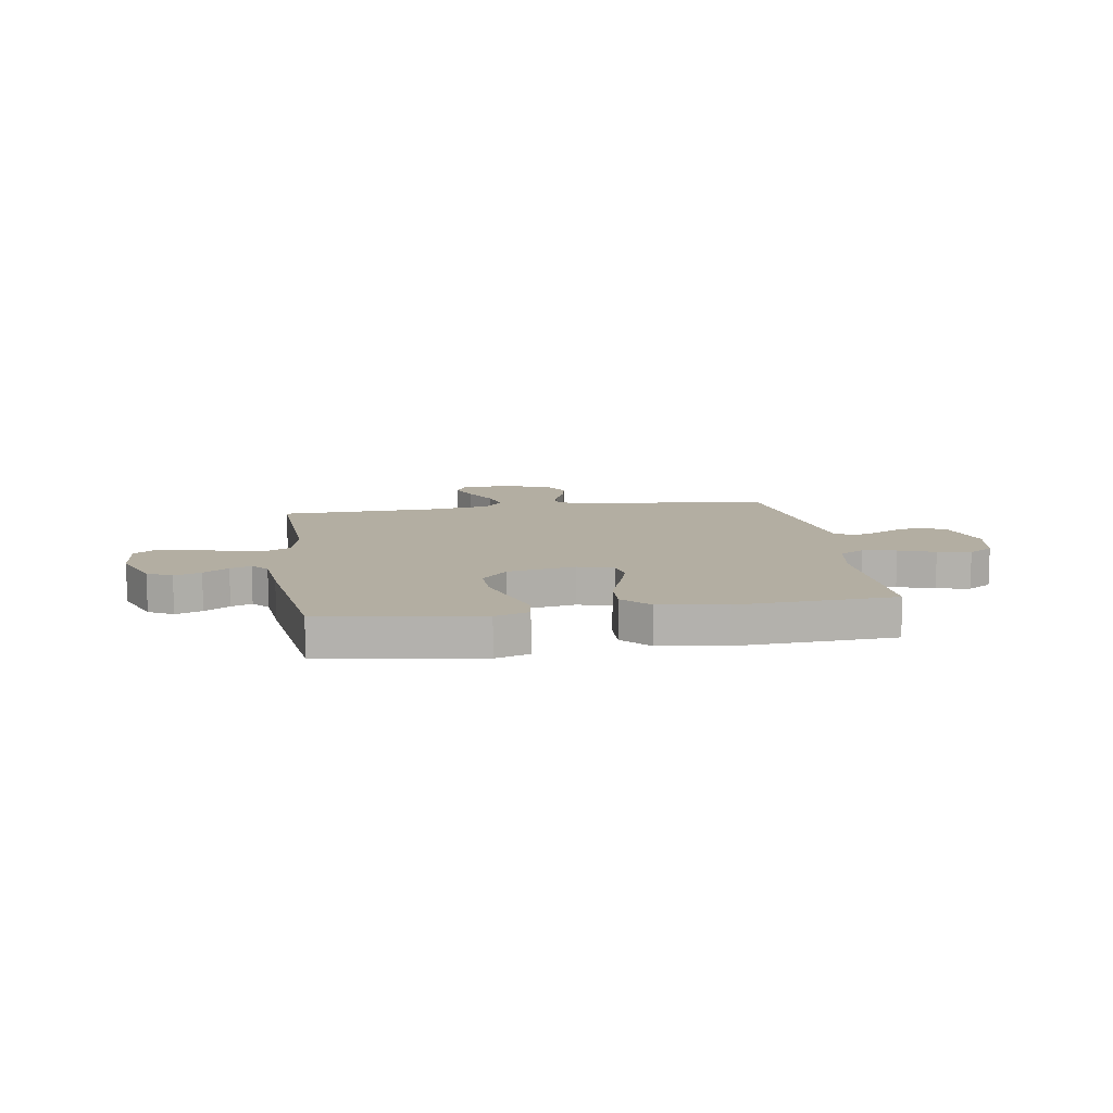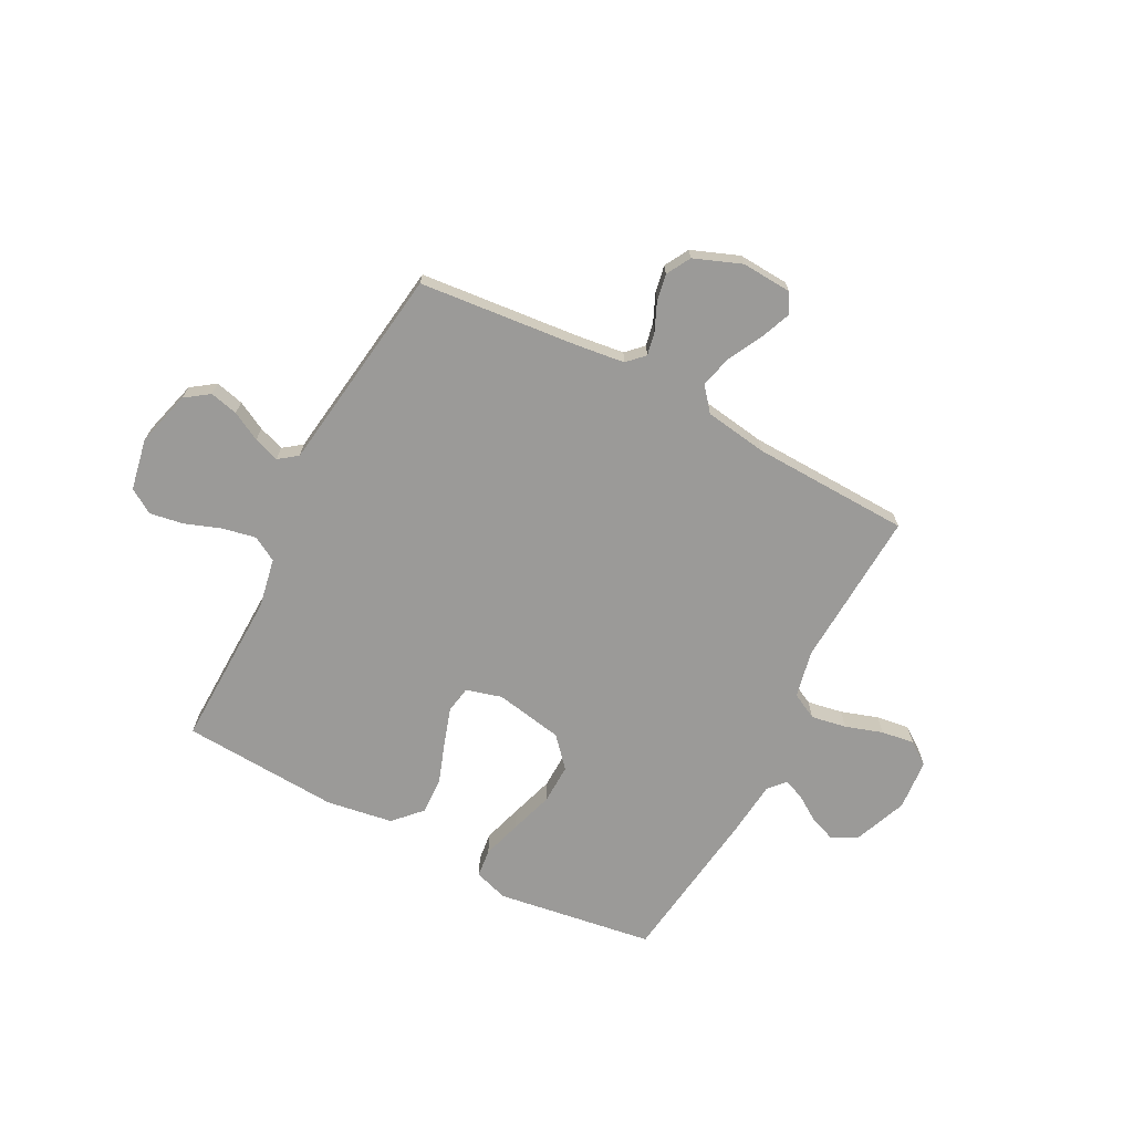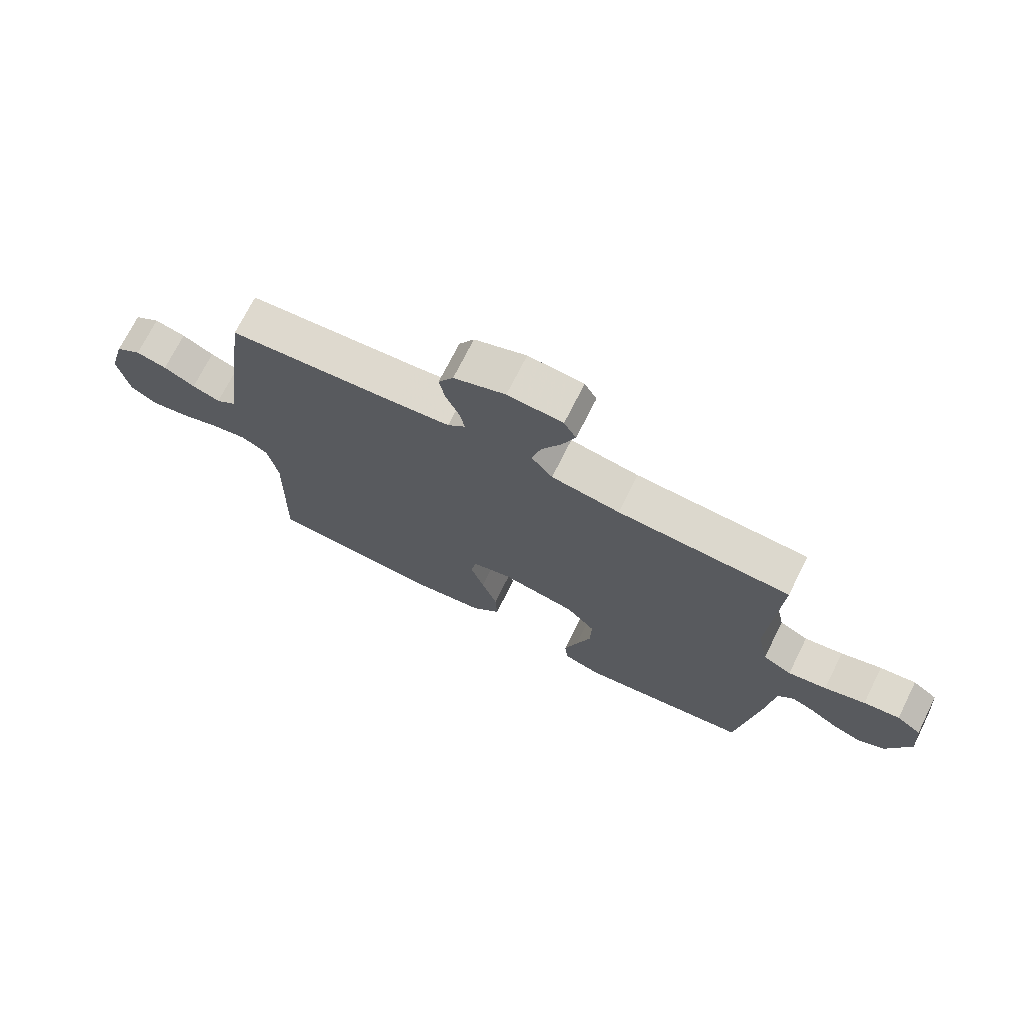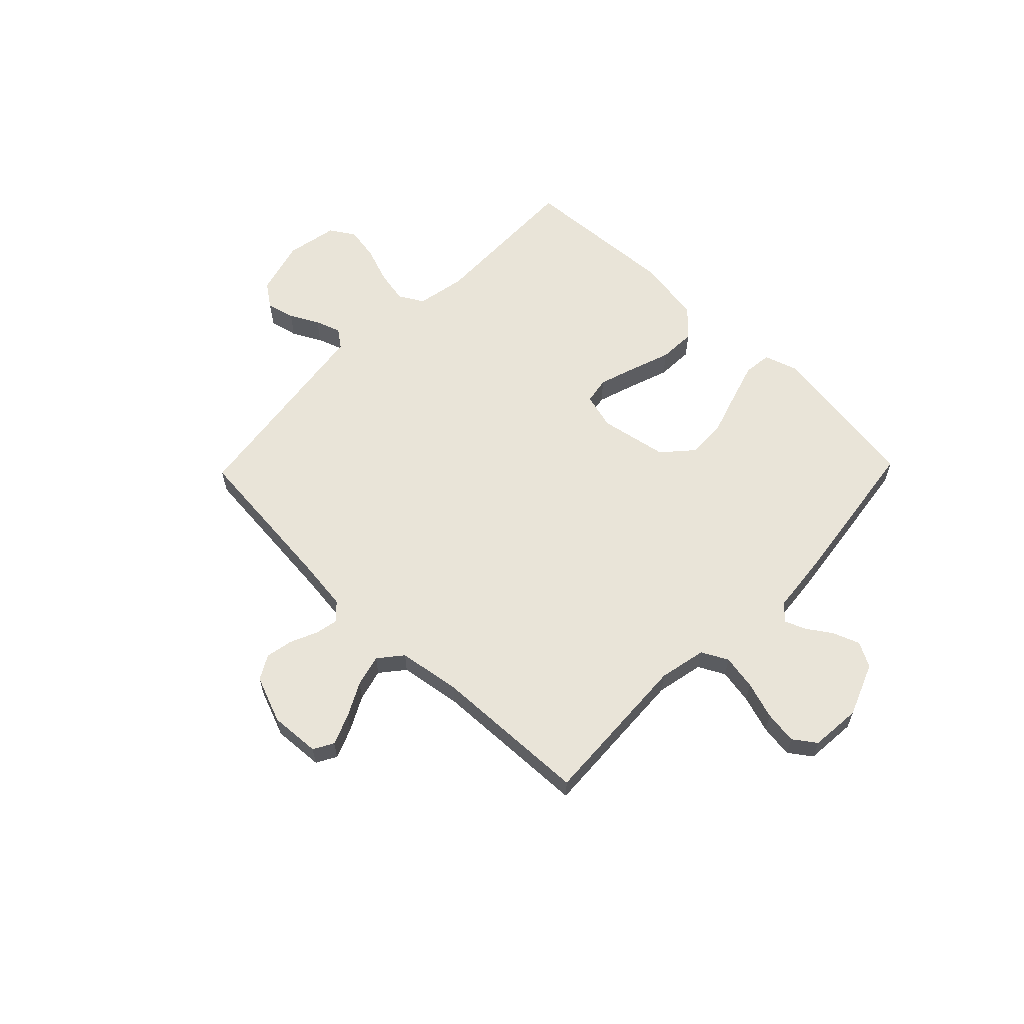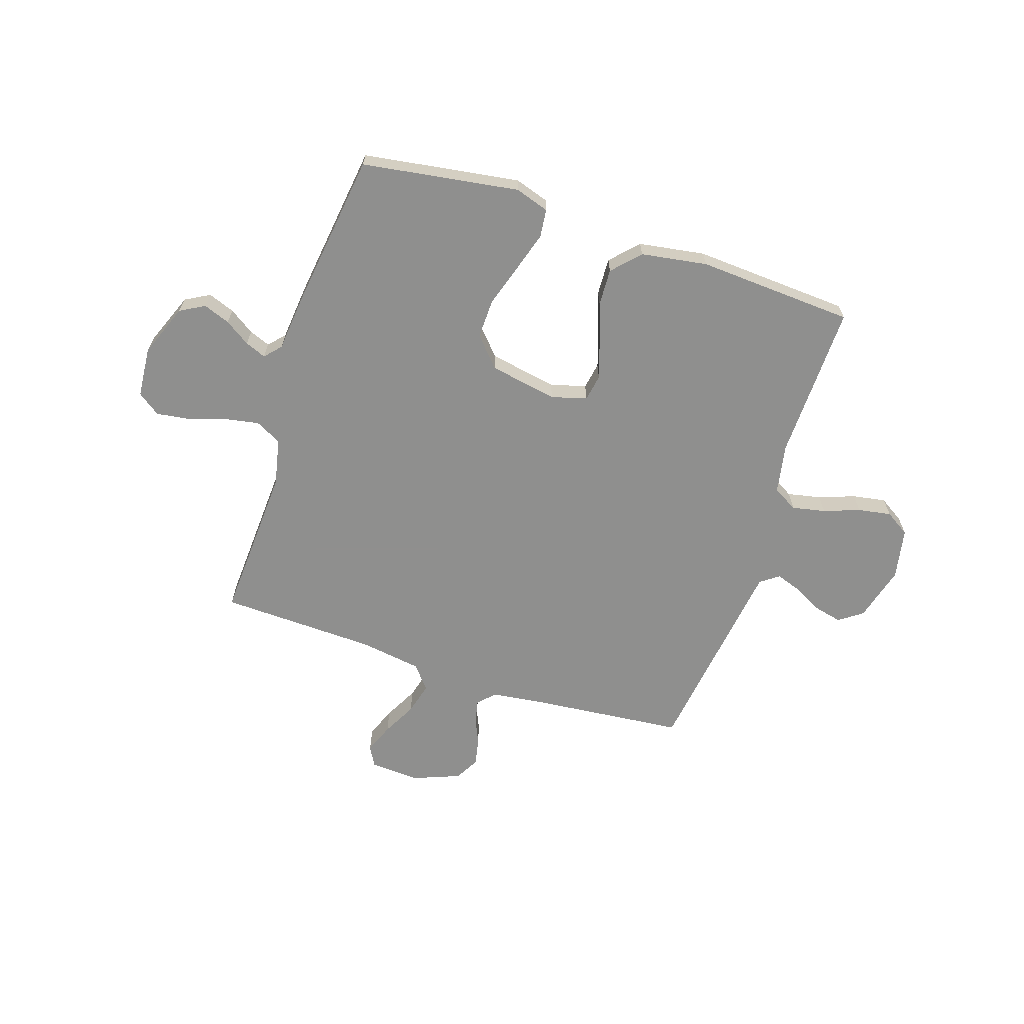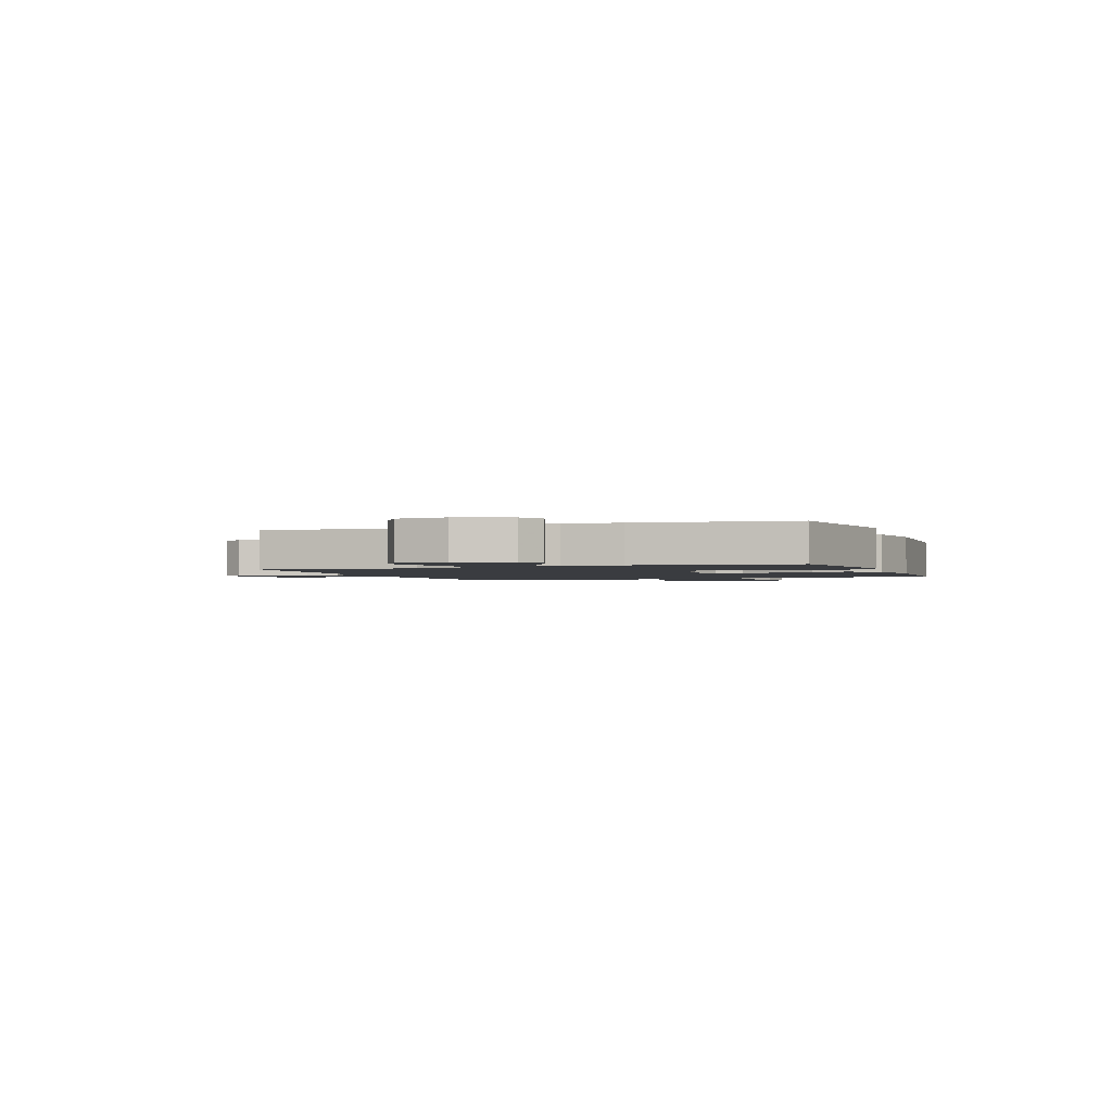
<metadata>
{"format":"obj","ext":"obj","renderer":"f3d","projection":"perspective","resolution":1024,"background":"white","views":[{"elev":10.8,"azim":171.2,"up":"+Y"},{"elev":-69.4,"azim":-27.6,"up":"+Y"},{"elev":72.0,"azim":26.6,"up":"+Z"},{"elev":60.7,"azim":44.1,"up":"+Y"},{"elev":-65.3,"azim":161.9,"up":"+Y"},{"elev":-1.8,"azim":110.7,"up":"+Y"}]}
</metadata>
<code>
v 0.5 0.07 -0.5
v 0.2 0.07 -0.545
v 0.135 0.07 -0.524
v 0.129 0.07 -0.47
v 0.152 0.07 -0.395
v 0.178 0.07 -0.313
v 0.18 0.07 -0.237
v 0.13 0.07 -0.181
v 0 0.07 -0.157
v -0.068 0.07 -0.176
v -0.077 0.07 -0.227
v -0.054 0.07 -0.298
v -0.027 0.07 -0.375
v -0.024 0.07 -0.446
v -0.073 0.07 -0.498
v -0.2 0.07 -0.518
v -0.5 0.07 -0.5
v -0.493 0.07 -0.2
v -0.511 0.07 -0.106
v -0.558 0.07 -0.079
v -0.622 0.07 -0.092
v -0.691 0.07 -0.117
v -0.755 0.07 -0.128
v -0.802 0.07 -0.098
v -0.821 0.07 0
v -0.792 0.07 0.106
v -0.747 0.07 0.138
v -0.693 0.07 0.125
v -0.638 0.07 0.096
v -0.589 0.07 0.079
v -0.554 0.07 0.105
v -0.541 0.07 0.2
v -0.5 0.07 0.5
v -0.2 0.07 0.529
v -0.105 0.07 0.541
v -0.074 0.07 0.572
v -0.083 0.07 0.616
v -0.106 0.07 0.668
v -0.116 0.07 0.72
v -0.09 0.07 0.766
v 0 0.07 0.801
v 0.096 0.07 0.795
v 0.117 0.07 0.757
v 0.094 0.07 0.699
v 0.06 0.07 0.634
v 0.044 0.07 0.573
v 0.081 0.07 0.528
v 0.2 0.07 0.51
v 0.5 0.07 0.5
v 0.484 0.07 0.2
v 0.503 0.07 0.11
v 0.553 0.07 0.084
v 0.62 0.07 0.096
v 0.691 0.07 0.119
v 0.754 0.07 0.128
v 0.797 0.07 0.097
v 0.805 0.07 0
v 0.765 0.07 -0.101
v 0.718 0.07 -0.127
v 0.667 0.07 -0.108
v 0.619 0.07 -0.076
v 0.579 0.07 -0.06
v 0.551 0.07 -0.091
v 0.54 0.07 -0.2
v 0.5 0 -0.5
v 0.2 0 -0.545
v 0.135 0 -0.524
v 0.129 0 -0.47
v 0.152 0 -0.395
v 0.178 0 -0.313
v 0.18 0 -0.237
v 0.13 0 -0.181
v 0 0 -0.157
v -0.068 0 -0.176
v -0.077 0 -0.227
v -0.054 0 -0.298
v -0.027 0 -0.375
v -0.024 0 -0.446
v -0.073 0 -0.498
v -0.2 0 -0.518
v -0.5 0 -0.5
v -0.493 0 -0.2
v -0.511 0 -0.106
v -0.558 0 -0.079
v -0.622 0 -0.092
v -0.691 0 -0.117
v -0.755 0 -0.128
v -0.802 0 -0.098
v -0.821 0 0
v -0.792 0 0.106
v -0.747 0 0.138
v -0.693 0 0.125
v -0.638 0 0.096
v -0.589 0 0.079
v -0.554 0 0.105
v -0.541 0 0.2
v -0.5 0 0.5
v -0.2 0 0.529
v -0.105 0 0.541
v -0.074 0 0.572
v -0.083 0 0.616
v -0.106 0 0.668
v -0.116 0 0.72
v -0.09 0 0.766
v 0 0 0.801
v 0.096 0 0.795
v 0.117 0 0.757
v 0.094 0 0.699
v 0.06 0 0.634
v 0.044 0 0.573
v 0.081 0 0.528
v 0.2 0 0.51
v 0.5 0 0.5
v 0.484 0 0.2
v 0.503 0 0.11
v 0.553 0 0.084
v 0.62 0 0.096
v 0.691 0 0.119
v 0.754 0 0.128
v 0.797 0 0.097
v 0.805 0 0
v 0.765 0 -0.101
v 0.718 0 -0.127
v 0.667 0 -0.108
v 0.619 0 -0.076
v 0.579 0 -0.06
v 0.551 0 -0.091
v 0.54 0 -0.2
f 4 5 6
f 3 4 6
f 2 3 6
f 1 2 6
f 64 1 6
f 63 64 6
f 62 63 6 7
f 59 60 61
f 58 59 61
f 57 58 61
f 56 57 61
f 55 56 61
f 54 55 61
f 53 54 61
f 52 53 61 62
f 62 7 8
f 52 62 8
f 51 52 8
f 48 49 50
f 51 8 9
f 50 51 9
f 48 50 9
f 47 48 9
f 43 44 45
f 42 43 45
f 41 42 45
f 40 41 45
f 39 40 45
f 38 39 45
f 37 38 45
f 36 37 45 46
f 47 9 10
f 46 47 10
f 36 46 10
f 35 36 10
f 32 33 34
f 35 10 11
f 34 35 11
f 32 34 11
f 31 32 11
f 27 28 29
f 26 27 29
f 25 26 29
f 24 25 29
f 23 24 29
f 22 23 29
f 21 22 29
f 20 21 29 30
f 31 11 12
f 30 31 12
f 20 30 12
f 19 20 12
f 16 17 18
f 16 18 19
f 15 16 19
f 14 15 19
f 13 14 19
f 12 13 19
f 70 69 68
f 70 68 67
f 70 67 66
f 70 66 65
f 70 65 128
f 70 128 127
f 71 70 127 126
f 125 124 123
f 125 123 122
f 125 122 121
f 125 121 120
f 125 120 119
f 125 119 118
f 125 118 117
f 126 125 117 116
f 72 71 126
f 72 126 116
f 72 116 115
f 114 113 112
f 73 72 115
f 73 115 114
f 73 114 112
f 73 112 111
f 109 108 107
f 109 107 106
f 109 106 105
f 109 105 104
f 109 104 103
f 109 103 102
f 109 102 101
f 110 109 101 100
f 74 73 111
f 74 111 110
f 74 110 100
f 74 100 99
f 98 97 96
f 75 74 99
f 75 99 98
f 75 98 96
f 75 96 95
f 93 92 91
f 93 91 90
f 93 90 89
f 93 89 88
f 93 88 87
f 93 87 86
f 93 86 85
f 94 93 85 84
f 76 75 95
f 76 95 94
f 76 94 84
f 76 84 83
f 82 81 80
f 83 82 80
f 83 80 79
f 83 79 78
f 83 78 77
f 83 77 76
f 1 65 66 2
f 2 66 67 3
f 3 67 68 4
f 4 68 69 5
f 5 69 70 6
f 6 70 71 7
f 7 71 72 8
f 8 72 73 9
f 9 73 74 10
f 10 74 75 11
f 11 75 76 12
f 12 76 77 13
f 13 77 78 14
f 14 78 79 15
f 15 79 80 16
f 16 80 81 17
f 17 81 82 18
f 18 82 83 19
f 19 83 84 20
f 20 84 85 21
f 21 85 86 22
f 22 86 87 23
f 23 87 88 24
f 24 88 89 25
f 25 89 90 26
f 26 90 91 27
f 27 91 92 28
f 28 92 93 29
f 29 93 94 30
f 30 94 95 31
f 31 95 96 32
f 32 96 97 33
f 33 97 98 34
f 34 98 99 35
f 35 99 100 36
f 36 100 101 37
f 37 101 102 38
f 38 102 103 39
f 39 103 104 40
f 40 104 105 41
f 41 105 106 42
f 42 106 107 43
f 43 107 108 44
f 44 108 109 45
f 45 109 110 46
f 46 110 111 47
f 47 111 112 48
f 48 112 113 49
f 49 113 114 50
f 50 114 115 51
f 51 115 116 52
f 52 116 117 53
f 53 117 118 54
f 54 118 119 55
f 55 119 120 56
f 56 120 121 57
f 57 121 122 58
f 58 122 123 59
f 59 123 124 60
f 60 124 125 61
f 61 125 126 62
f 62 126 127 63
f 63 127 128 64
f 64 128 65 1

</code>
